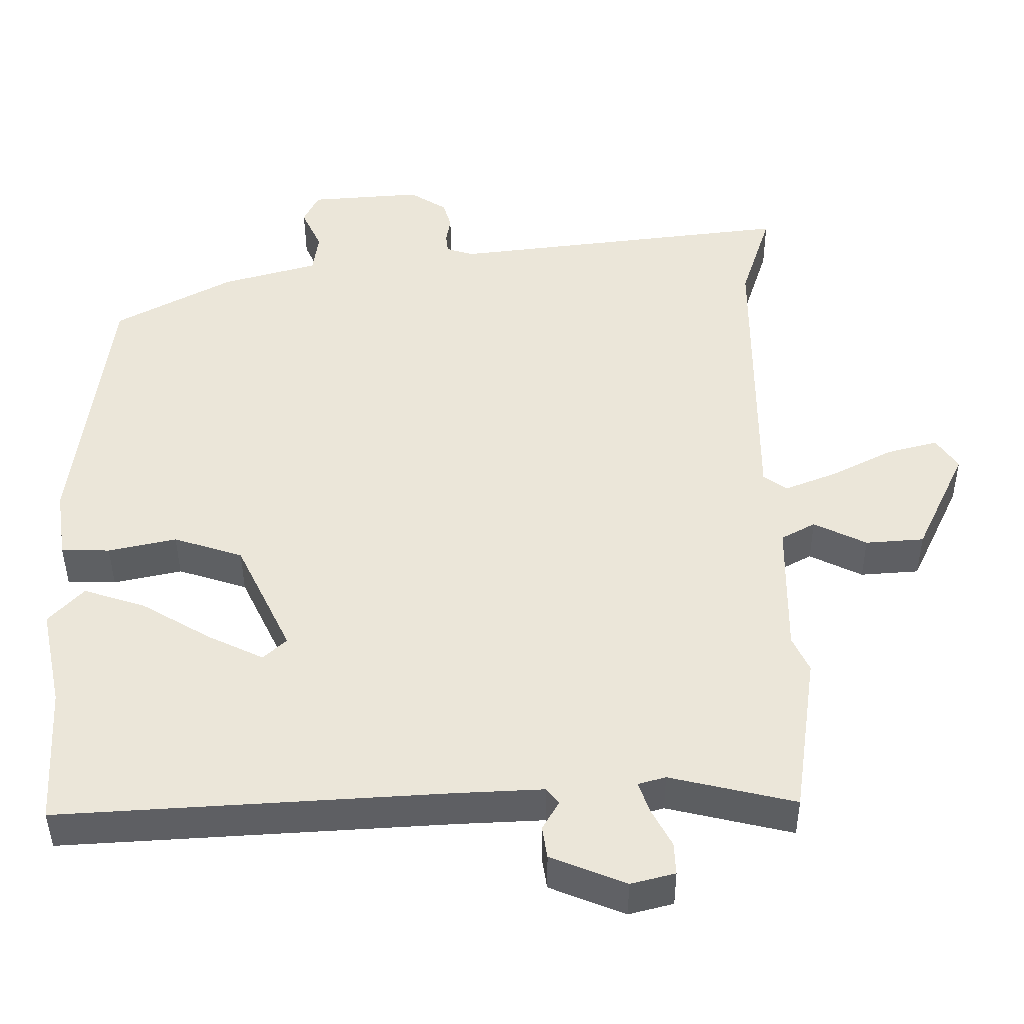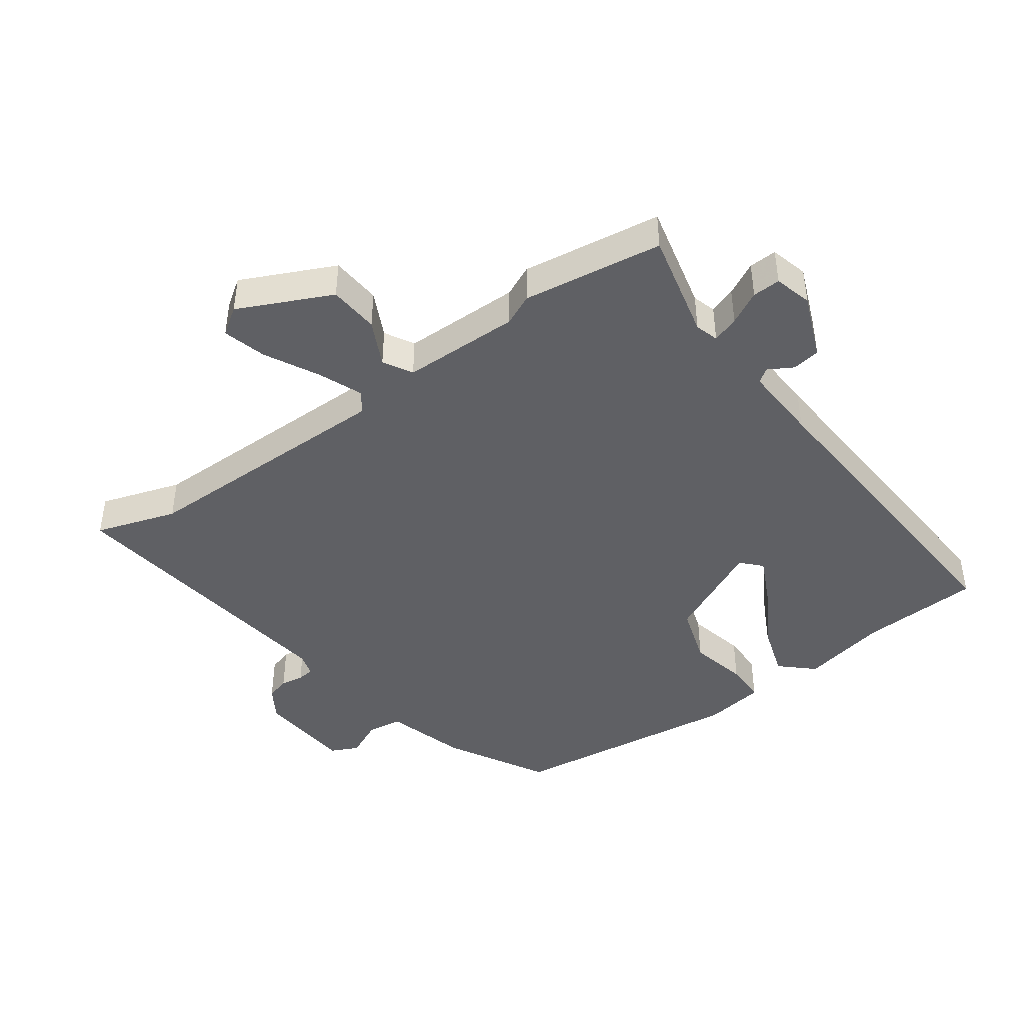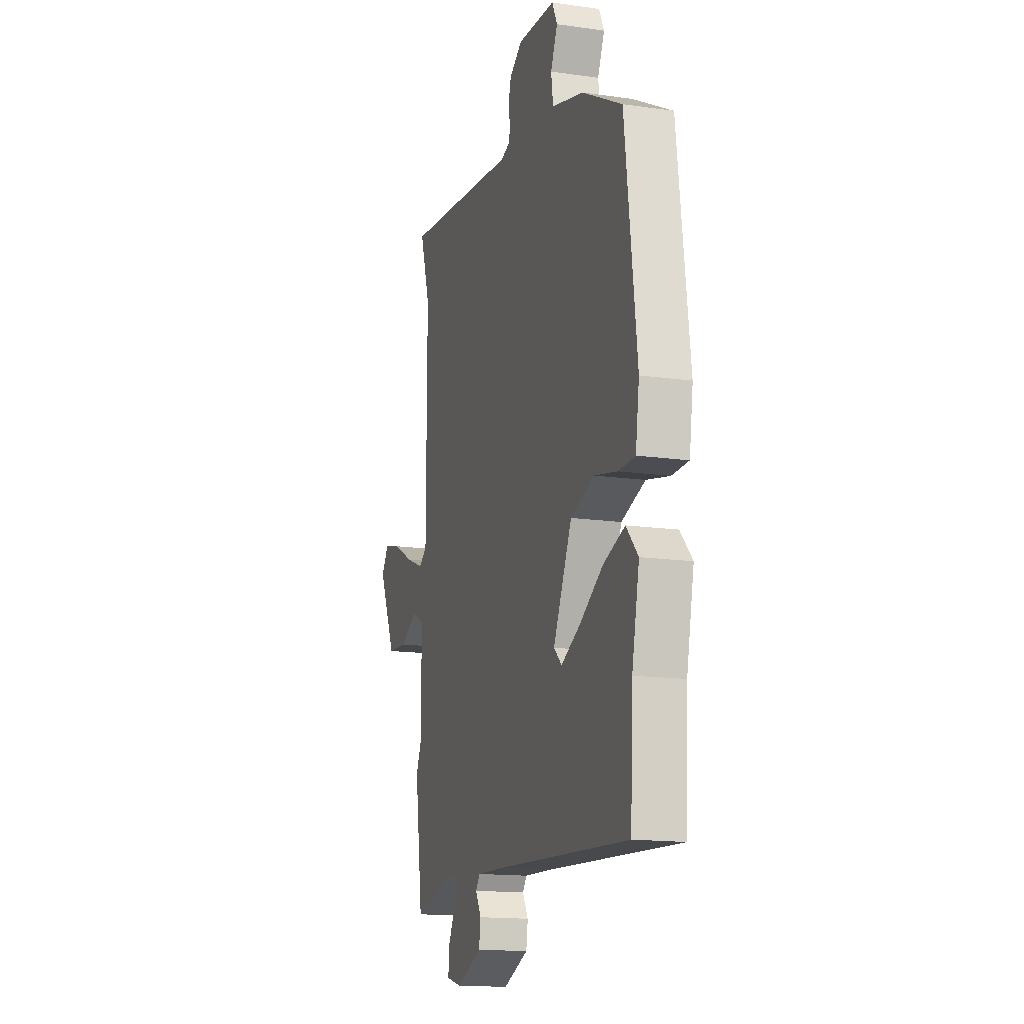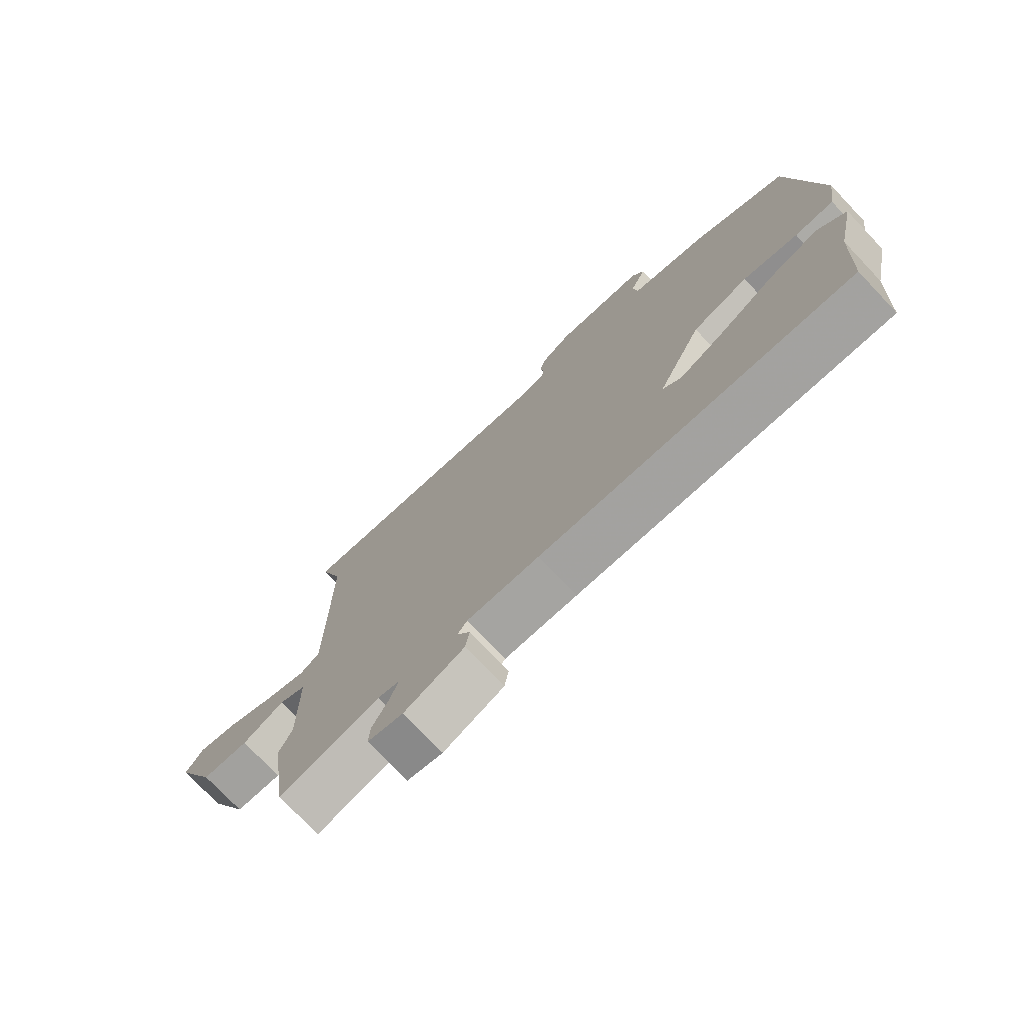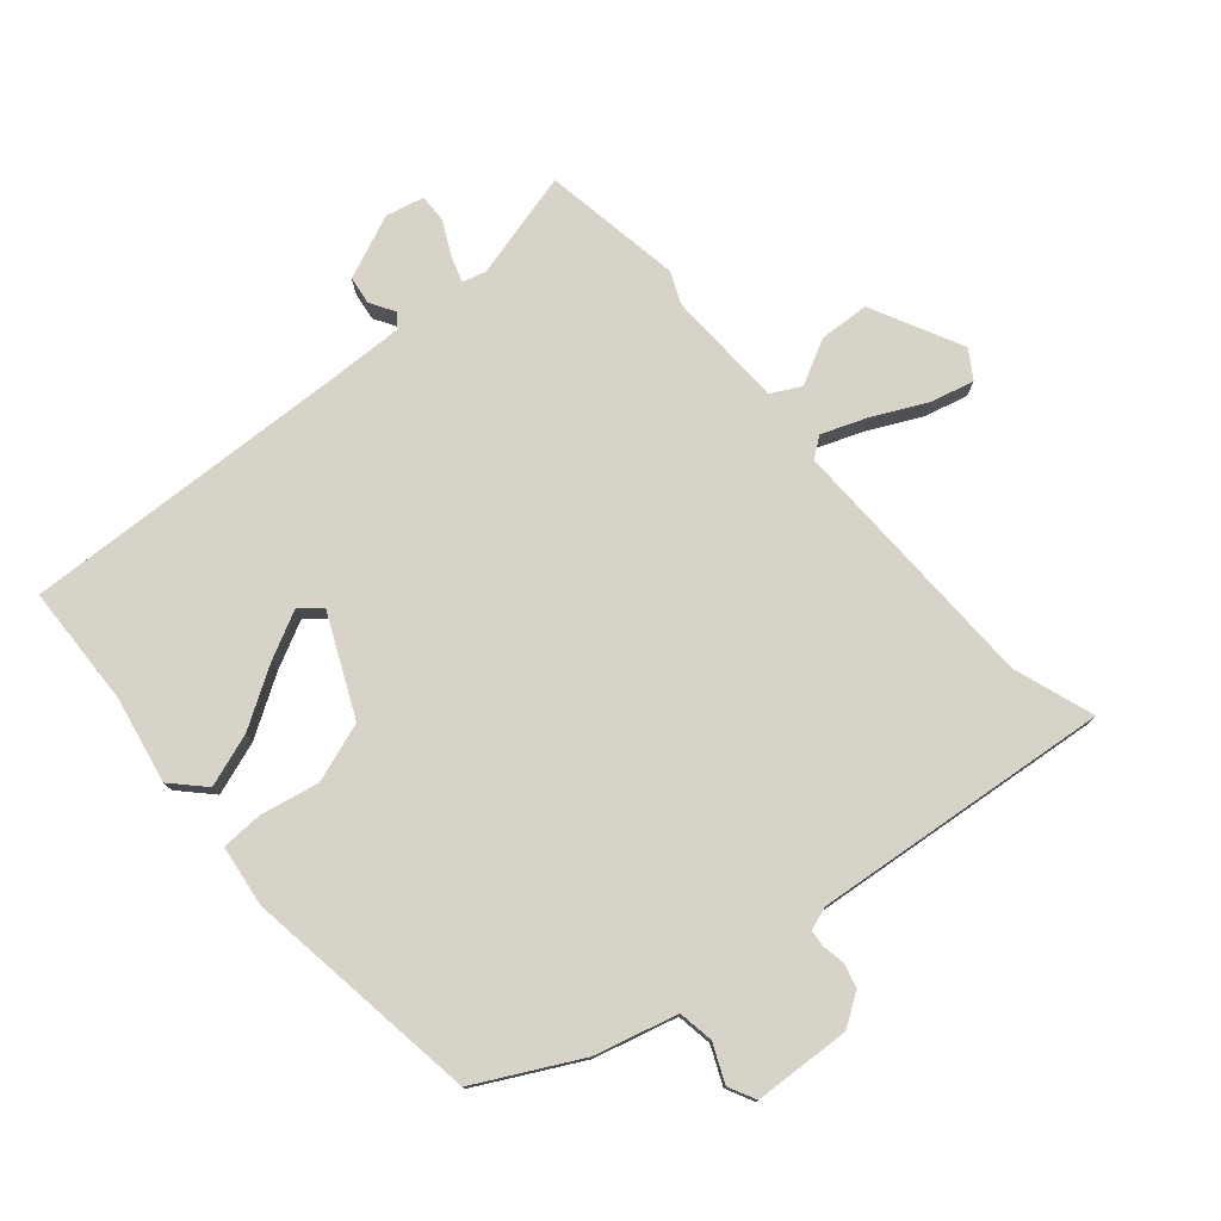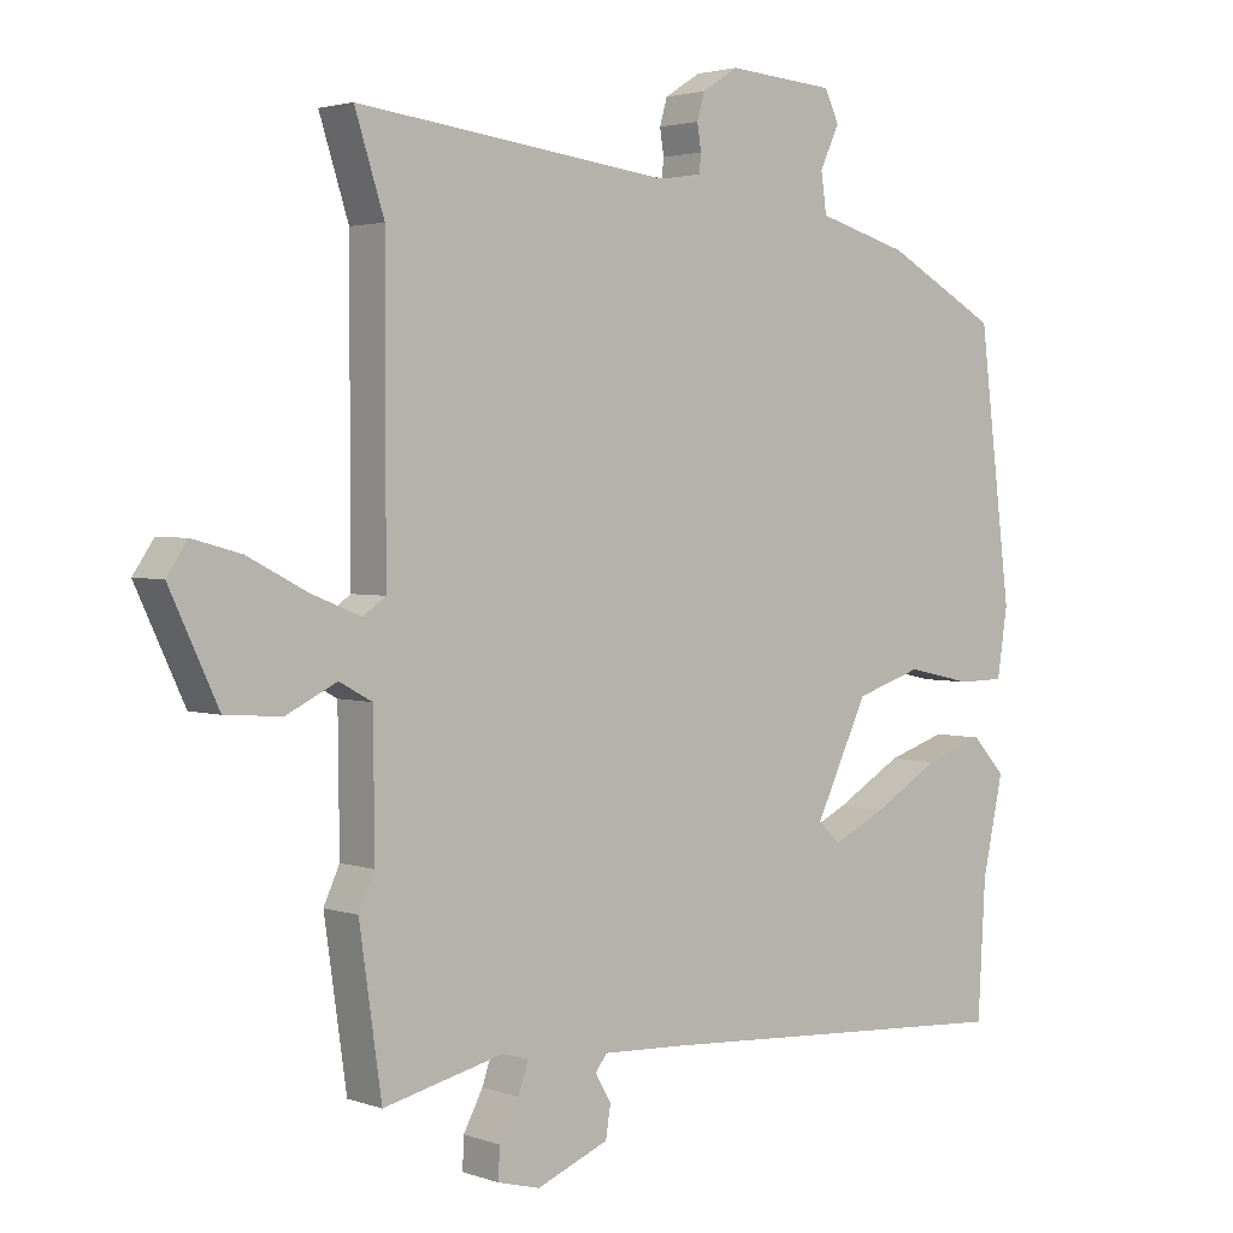
<metadata>
{"format":"obj","ext":"obj","renderer":"f3d","projection":"perspective","resolution":1024,"background":"white","views":[{"elev":-42.4,"azim":0.3,"up":"+Z"},{"elev":-43.3,"azim":125.8,"up":"+Y"},{"elev":-15.5,"azim":-106.6,"up":"+Z"},{"elev":-75.5,"azim":-136.4,"up":"+Z"},{"elev":76.9,"azim":-41.8,"up":"+Y"},{"elev":2.7,"azim":140.0,"up":"+Z"}]}
</metadata>
<code>
v -0.496 0.07 -0.572
v -0.507 0.07 -0.377
v -0.537 0.07 -0.238
v -0.489 0.07 -0.186
v -0.403 0.07 -0.214
v -0.307 0.07 -0.271
v -0.23 0.07 -0.308
v -0.198 0.07 -0.278
v -0.274 0.07 -0.12
v -0.37 0.07 -0.089
v -0.464 0.07 -0.11
v -0.531 0.07 -0.109
v -0.546 0.07 -0.011
v -0.499 0.07 0.37
v -0.337 0.07 0.459
v -0.205 0.07 0.497
v -0.197 0.07 0.554
v -0.225 0.07 0.614
v -0.204 0.07 0.658
v -0.049 0.07 0.67
v 0.003 0.07 0.637
v 0.014 0.07 0.599
v 0.008 0.07 0.562
v 0.011 0.07 0.535
v 0.049 0.07 0.523
v 0.526 0.07 0.582
v 0.484 0.07 0.451
v 0.484 0.07 0.03
v 0.517 0.07 0.007
v 0.589 0.07 0.036
v 0.674 0.07 0.08
v 0.744 0.07 0.099
v 0.774 0.07 0.055
v 0.704 0.07 -0.094
v 0.623 0.07 -0.1
v 0.55 0.07 -0.064
v 0.503 0.07 -0.09
v 0.501 0.07 -0.28
v 0.524 0.07 -0.33
v 0.492 0.07 -0.555
v 0.318 0.07 -0.514
v 0.28 0.07 -0.525
v 0.295 0.07 -0.568
v 0.323 0.07 -0.621
v 0.325 0.07 -0.666
v 0.264 0.07 -0.682
v 0.16 0.07 -0.64
v 0.153 0.07 -0.595
v 0.176 0.07 -0.555
v 0.159 0.07 -0.533
v 0.035 0.07 -0.539
v -0.496 0 -0.572
v -0.507 0 -0.377
v -0.537 0 -0.238
v -0.489 0 -0.186
v -0.403 0 -0.214
v -0.307 0 -0.271
v -0.23 0 -0.308
v -0.198 0 -0.278
v -0.274 0 -0.12
v -0.37 0 -0.089
v -0.464 0 -0.11
v -0.531 0 -0.109
v -0.546 0 -0.011
v -0.499 0 0.37
v -0.337 0 0.459
v -0.205 0 0.497
v -0.197 0 0.554
v -0.225 0 0.614
v -0.204 0 0.658
v -0.049 0 0.67
v 0.003 0 0.637
v 0.014 0 0.599
v 0.008 0 0.562
v 0.011 0 0.535
v 0.049 0 0.523
v 0.526 0 0.582
v 0.484 0 0.451
v 0.484 0 0.03
v 0.517 0 0.007
v 0.589 0 0.036
v 0.674 0 0.08
v 0.744 0 0.099
v 0.774 0 0.055
v 0.704 0 -0.094
v 0.623 0 -0.1
v 0.55 0 -0.064
v 0.503 0 -0.09
v 0.501 0 -0.28
v 0.524 0 -0.33
v 0.492 0 -0.555
v 0.318 0 -0.514
v 0.28 0 -0.525
v 0.295 0 -0.568
v 0.323 0 -0.621
v 0.325 0 -0.666
v 0.264 0 -0.682
v 0.16 0 -0.64
v 0.153 0 -0.595
v 0.176 0 -0.555
v 0.159 0 -0.533
v 0.035 0 -0.539
f 47 48 49
f 46 47 49
f 45 46 49
f 44 45 49
f 43 44 49
f 42 43 49 50
f 41 42 50 51
f 38 39 40 41
f 41 51 1
f 38 41 1
f 37 38 1
f 34 35 36
f 33 34 36
f 32 33 36
f 31 32 36
f 30 31 36
f 36 37 1
f 30 36 1
f 29 30 1
f 25 26 27
f 25 27 28
f 24 25 28
f 21 22 23
f 20 21 23
f 19 20 23
f 18 19 23
f 17 18 23
f 16 17 23 24
f 15 16 24
f 14 15 24
f 13 14 24
f 12 13 24
f 11 12 24
f 10 11 24
f 9 10 24 28
f 4 5 6
f 3 4 6
f 2 3 6
f 2 6 7
f 1 2 7
f 29 1 7 8
f 8 9 28 29
f 100 99 98
f 100 98 97
f 100 97 96
f 100 96 95
f 100 95 94
f 101 100 94 93
f 102 101 93 92
f 92 91 90 89
f 52 102 92
f 52 92 89
f 52 89 88
f 87 86 85
f 87 85 84
f 87 84 83
f 87 83 82
f 87 82 81
f 52 88 87
f 52 87 81
f 52 81 80
f 78 77 76
f 79 78 76
f 79 76 75
f 74 73 72
f 74 72 71
f 74 71 70
f 74 70 69
f 74 69 68
f 75 74 68 67
f 75 67 66
f 75 66 65
f 75 65 64
f 75 64 63
f 75 63 62
f 75 62 61
f 79 75 61 60
f 57 56 55
f 57 55 54
f 57 54 53
f 58 57 53
f 58 53 52
f 59 58 52 80
f 80 79 60 59
f 1 52 53 2
f 2 53 54 3
f 3 54 55 4
f 4 55 56 5
f 5 56 57 6
f 6 57 58 7
f 7 58 59 8
f 8 59 60 9
f 9 60 61 10
f 10 61 62 11
f 11 62 63 12
f 12 63 64 13
f 13 64 65 14
f 14 65 66 15
f 15 66 67 16
f 16 67 68 17
f 17 68 69 18
f 18 69 70 19
f 19 70 71 20
f 20 71 72 21
f 21 72 73 22
f 22 73 74 23
f 23 74 75 24
f 24 75 76 25
f 25 76 77 26
f 26 77 78 27
f 27 78 79 28
f 28 79 80 29
f 29 80 81 30
f 30 81 82 31
f 31 82 83 32
f 32 83 84 33
f 33 84 85 34
f 34 85 86 35
f 35 86 87 36
f 36 87 88 37
f 37 88 89 38
f 38 89 90 39
f 39 90 91 40
f 40 91 92 41
f 41 92 93 42
f 42 93 94 43
f 43 94 95 44
f 44 95 96 45
f 45 96 97 46
f 46 97 98 47
f 47 98 99 48
f 48 99 100 49
f 49 100 101 50
f 50 101 102 51
f 51 102 52 1

</code>
